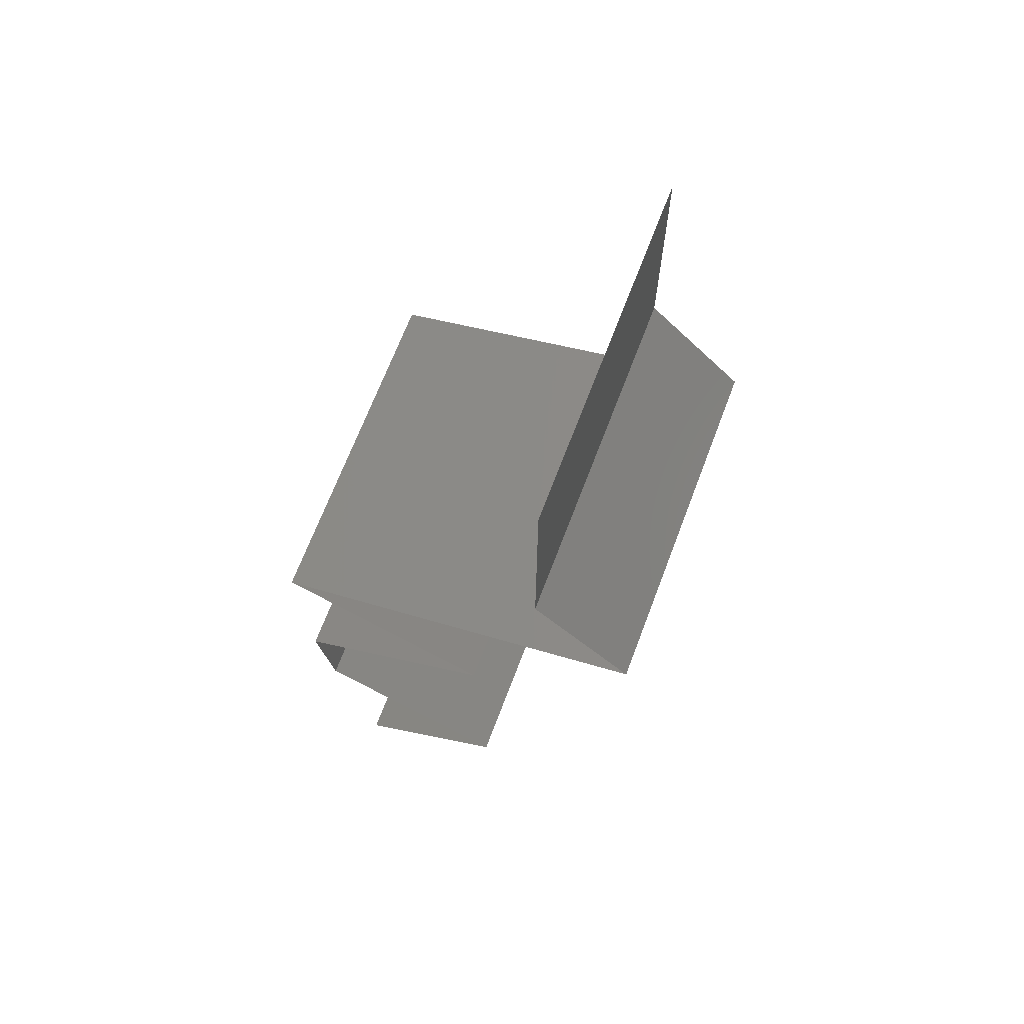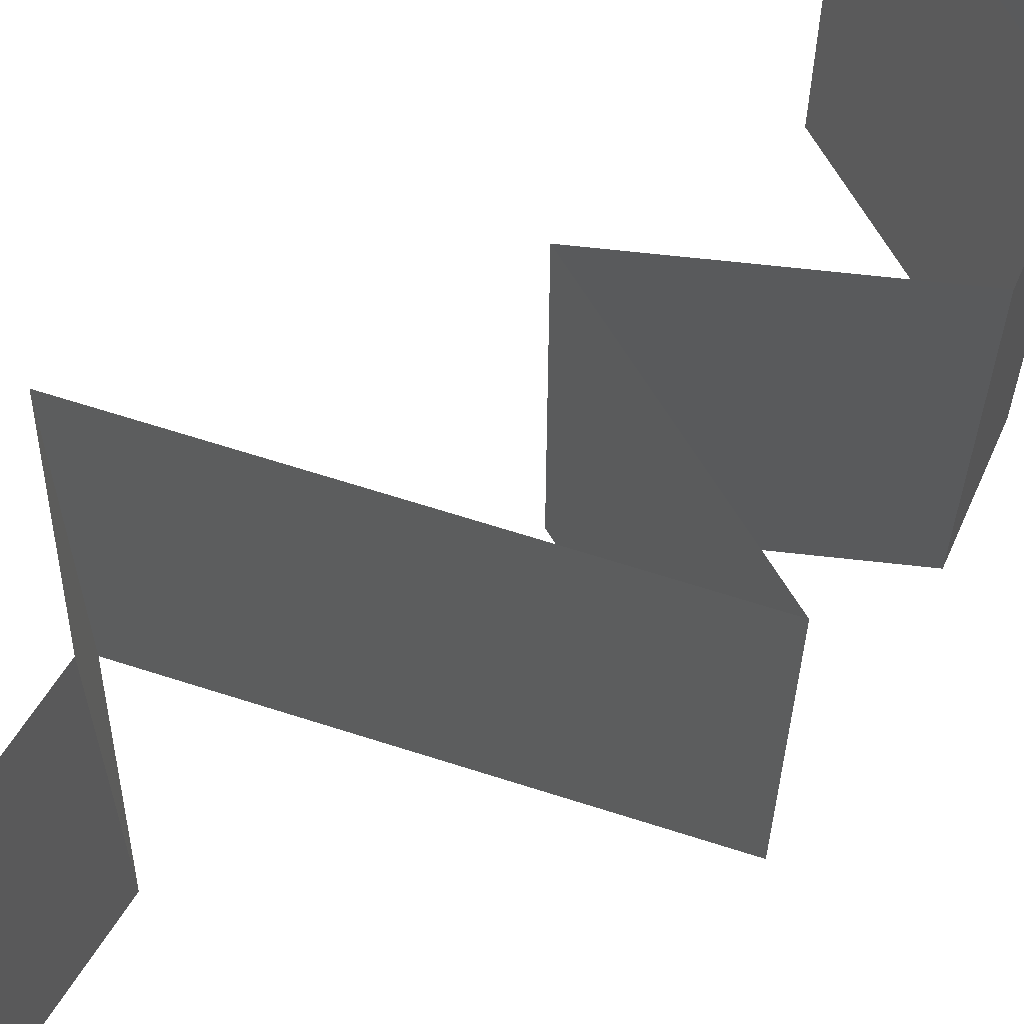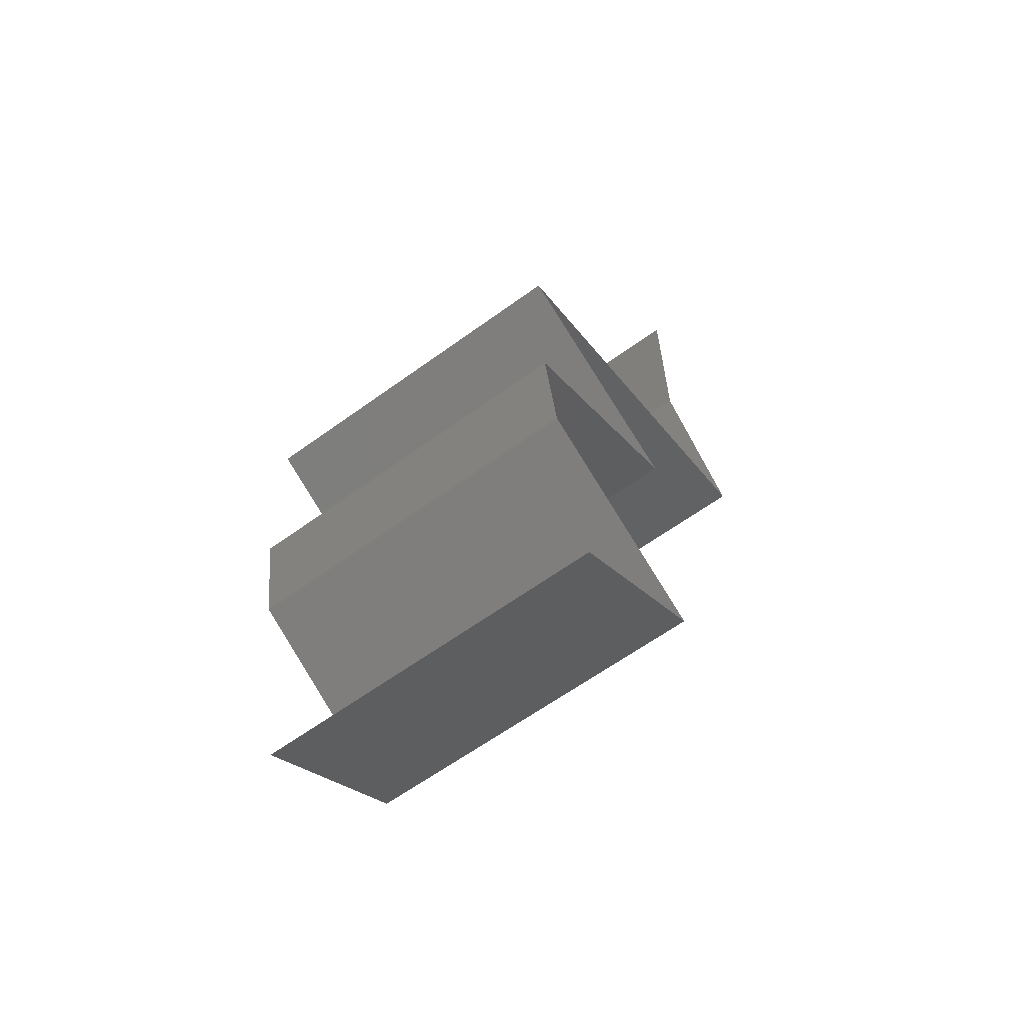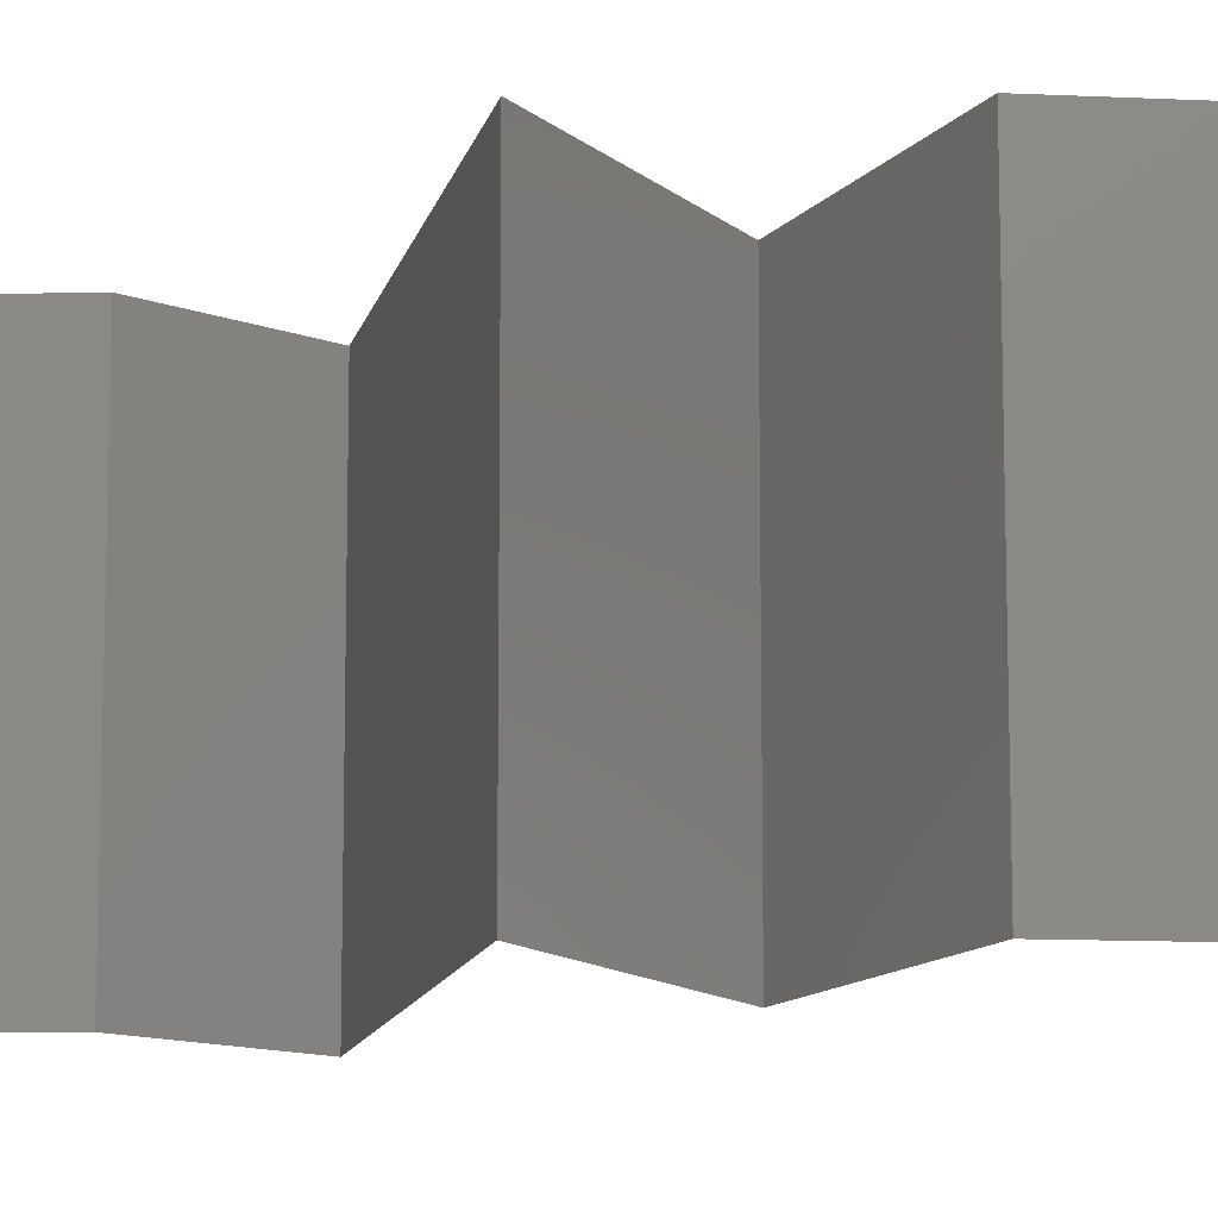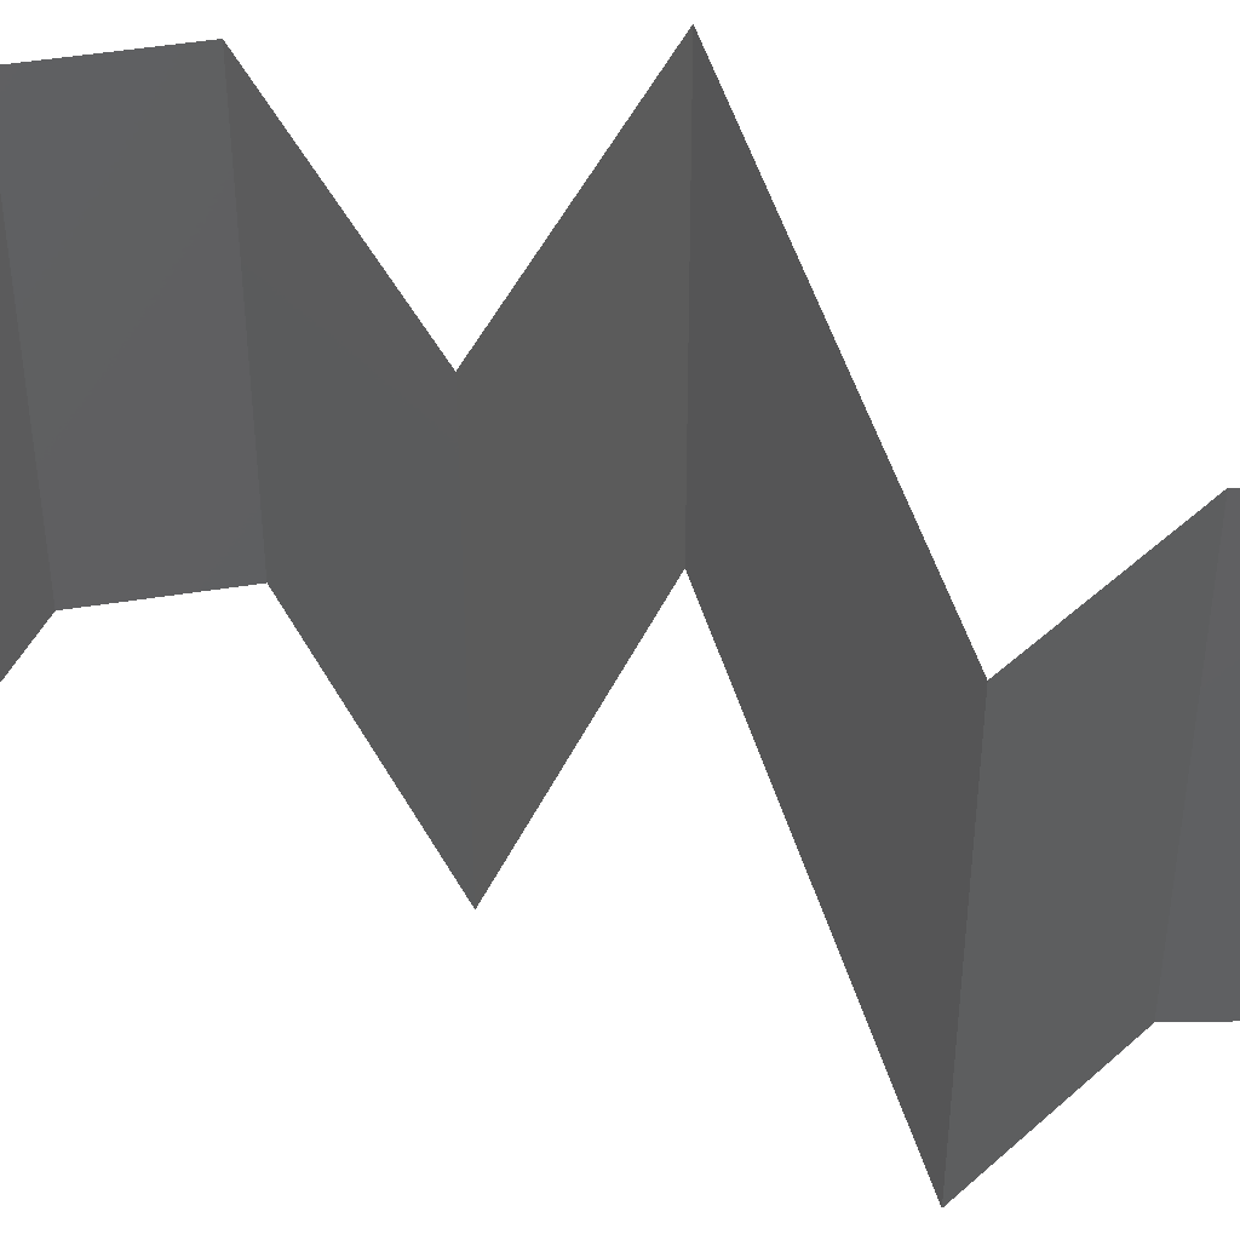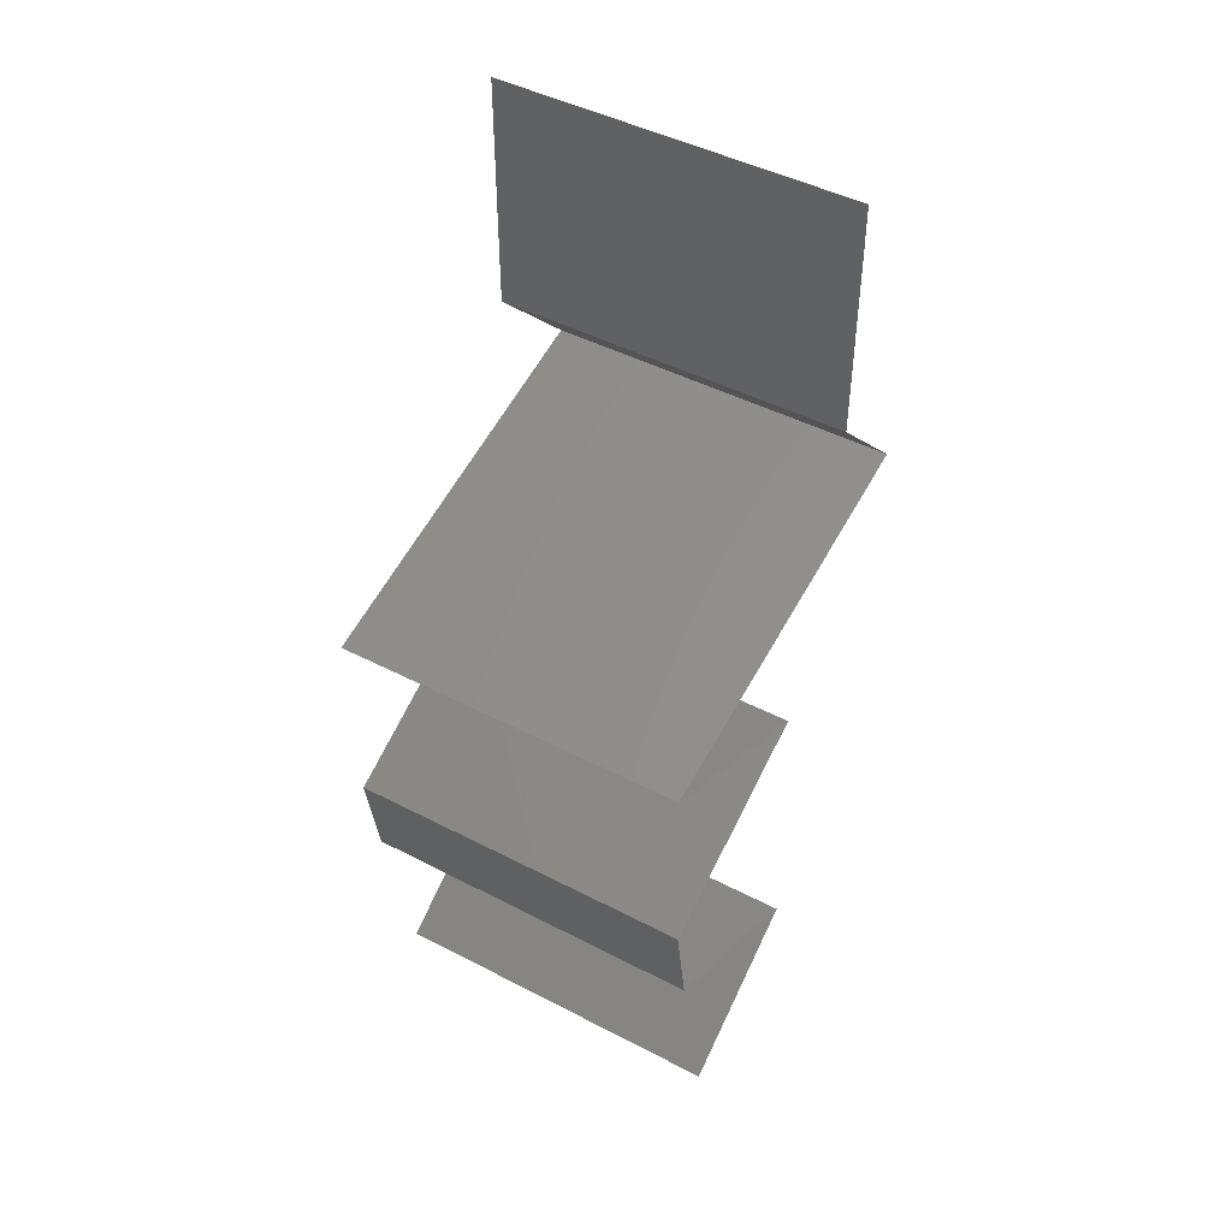
<metadata>
{"format":"stl","ext":"stl","renderer":"f3d","projection":"perspective","resolution":1024,"background":"white","views":[{"elev":68.3,"azim":20.8,"up":"+Y"},{"elev":66.2,"azim":-147.1,"up":"+Z"},{"elev":-62.7,"azim":-53.7,"up":"+Y"},{"elev":-12.3,"azim":-87.2,"up":"+Z"},{"elev":48.2,"azim":89.0,"up":"+Z"},{"elev":46.1,"azim":-59.2,"up":"+Y"}]}
</metadata>
<code>
# stl→obj: 56 verts, 80 faces
v 0.04 0.06 0.02
v 0.04 0.05529 0.015
v 0.04 0.06 0.01
v 0.04 0.04655 0
v 0.04 0.05126 0.005
v 0.04 0.04655 0.01
v 0.04 0.05099 0.015
v 0.04 0.04655 0.02
v 0.04 0.05556 0.005
v 0.04 0.06 0
v 0.04 0.05327 0.02
v 0.04 0.05327 0
v 0.04 0.05327 0.01
v 0.04568 0.04073 0
v 0.04284 0.04364 0.005
v 0.04568 0.04073 0.01
v 0.04284 0.04364 0.015
v 0.04568 0.04073 0.02
v 0.03483 0.03782 0
v 0.03138 0.0369 0.01008
v 0.02399 0.03491 0
v 0.02399 0.03491 0.01
v 0.02399 0.03491 0.02
v 0.03483 0.03782 0.02
v 0.03918 0.03899 0.006793
v 0.03944 0.03906 0.01368
v 0.03601 0.02909 0
v 0.0318 0.03113 0.005
v 0.03601 0.02909 0.01
v 0.0282 0.03288 0.015
v 0.02796 0.03299 0.005
v 0.03204 0.03101 0.015
v 0.03601 0.02909 0.02
v 0.03 0.032 0
v 0.03 0.032 0.02
v 0.03 0.032 0.01
v 0.02434 0.02327 0.01
v 0.03018 0.02618 0
v 0.03018 0.02618 0.02
v 0.02434 0.02327 0
v 0.02434 0.02327 0.02
v 0.02528 0.01746 0.01
v 0.02481 0.02037 0.005
v 0.02528 0.01746 0.02
v 0.02481 0.02037 0.015
v 0.02528 0.01746 0
v 0.03095 0.01455 0
v 0.03663 0.01164 0.01
v 0.03095 0.01455 0.02
v 0.03663 0.01164 0
v 0.03663 0.01164 0.02
v 0.02753 0.005819 0.02
v 0.03208 0.008728 0.01451
v 0.03208 0.008728 0.005521
v 0.02753 0.005819 0
v 0.02753 0.005819 0.01
f 1 2 3
f 4 5 6
f 6 7 8
f 3 9 10
f 11 2 1
f 12 5 4
f 10 9 12
f 8 7 11
f 11 7 2
f 12 9 5
f 7 13 2
f 9 13 5
f 6 13 7
f 5 13 6
f 2 13 3
f 3 13 9
f 14 15 16
f 8 17 6
f 16 17 18
f 6 15 4
f 4 15 14
f 18 17 8
f 6 17 16
f 16 15 6
f 19 20 21
f 22 20 23
f 23 20 24
f 19 25 20
f 14 25 19
f 16 25 14
f 24 26 18
f 18 26 16
f 20 25 26
f 24 20 26
f 26 25 16
f 21 20 22
f 27 28 29
f 23 30 22
f 22 31 21
f 29 32 33
f 34 28 27
f 35 30 23
f 33 32 35
f 21 31 34
f 34 31 28
f 35 32 30
f 31 36 28
f 32 36 30
f 30 36 22
f 22 36 31
f 28 36 29
f 29 36 32
f 29 37 38
f 39 37 29
f 38 27 29
f 29 33 39
f 38 37 40
f 41 37 39
f 42 43 37
f 44 45 41
f 40 43 46
f 37 45 42
f 37 43 40
f 41 45 37
f 46 43 42
f 42 45 44
f 47 42 48
f 48 42 49
f 47 46 42
f 49 42 44
f 50 47 48
f 48 49 51
f 52 53 51
f 50 54 55
f 55 54 56
f 51 53 48
f 54 53 56
f 48 53 54
f 56 53 52
f 48 54 50

</code>
